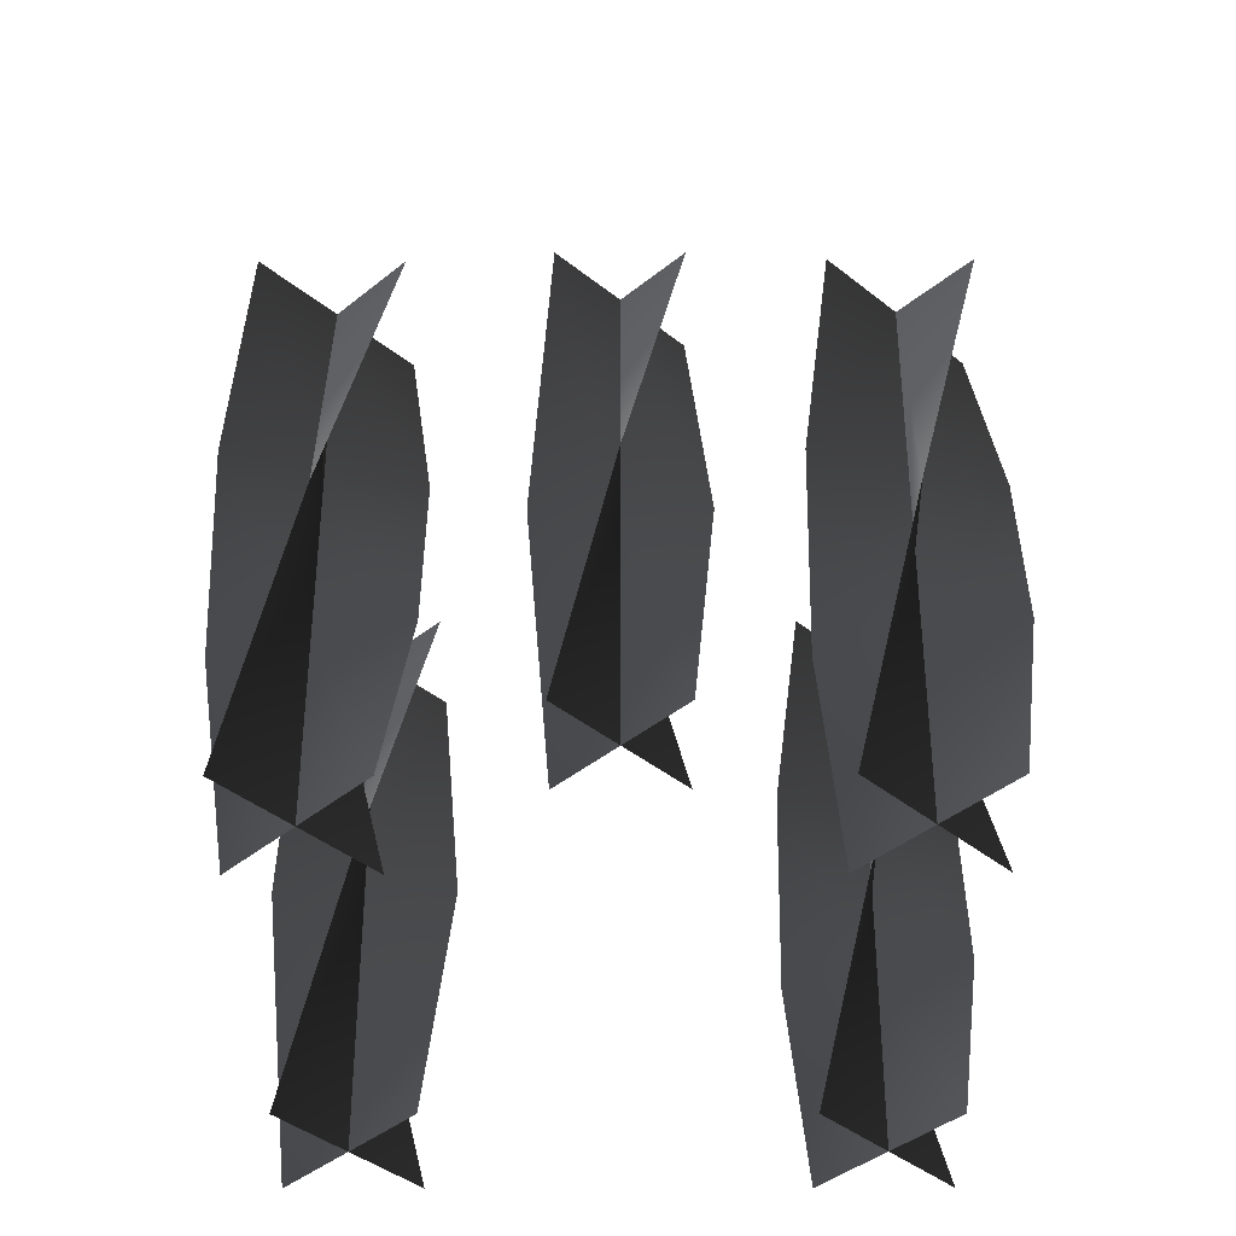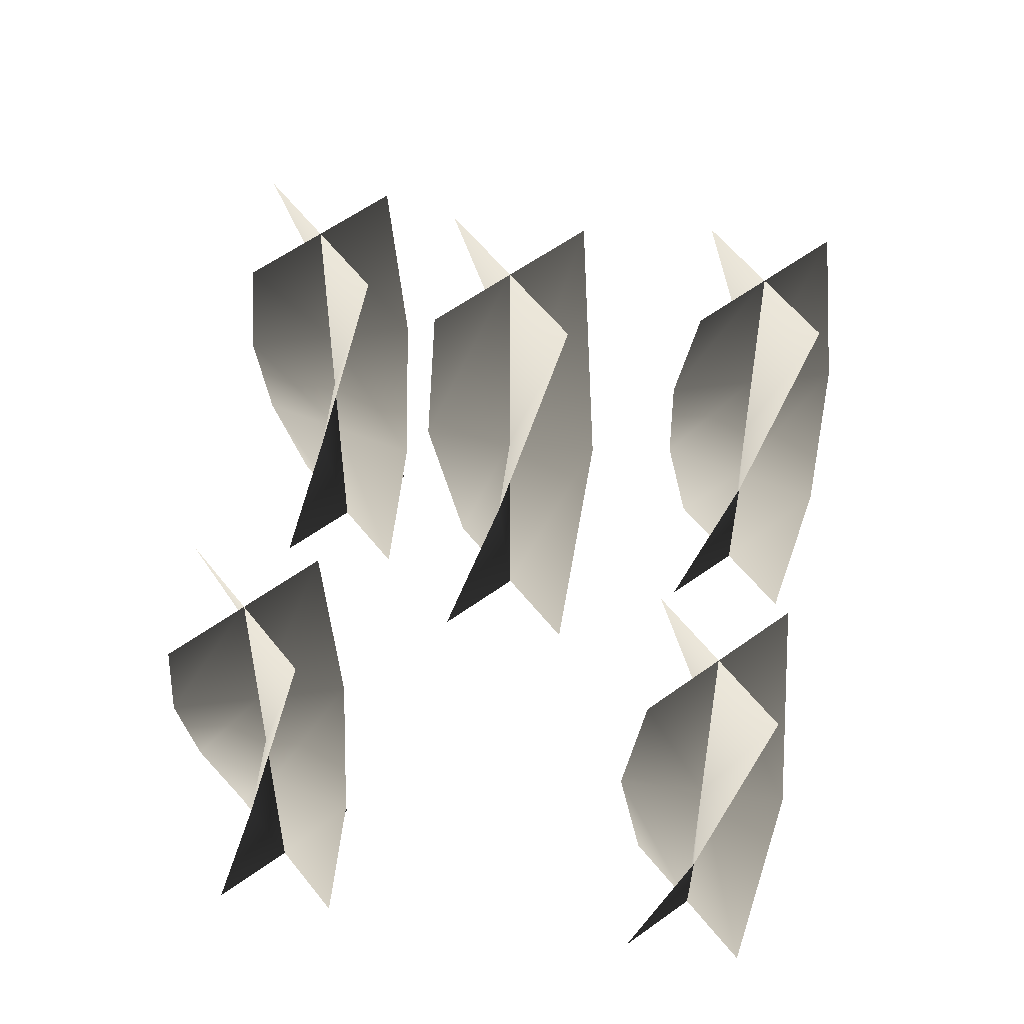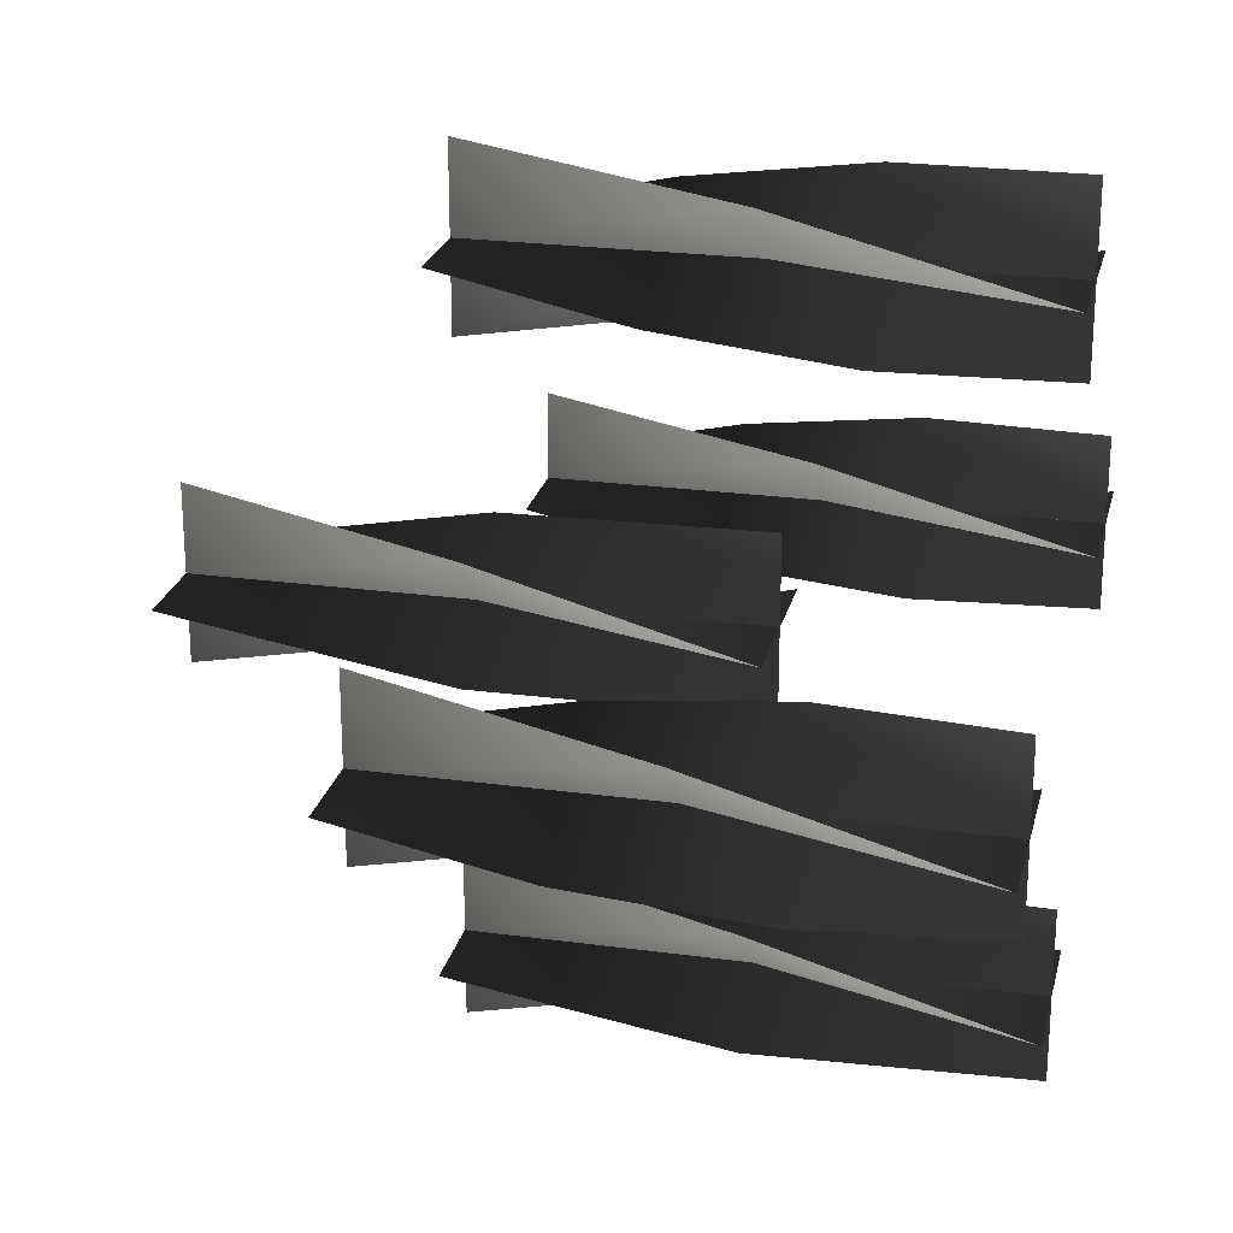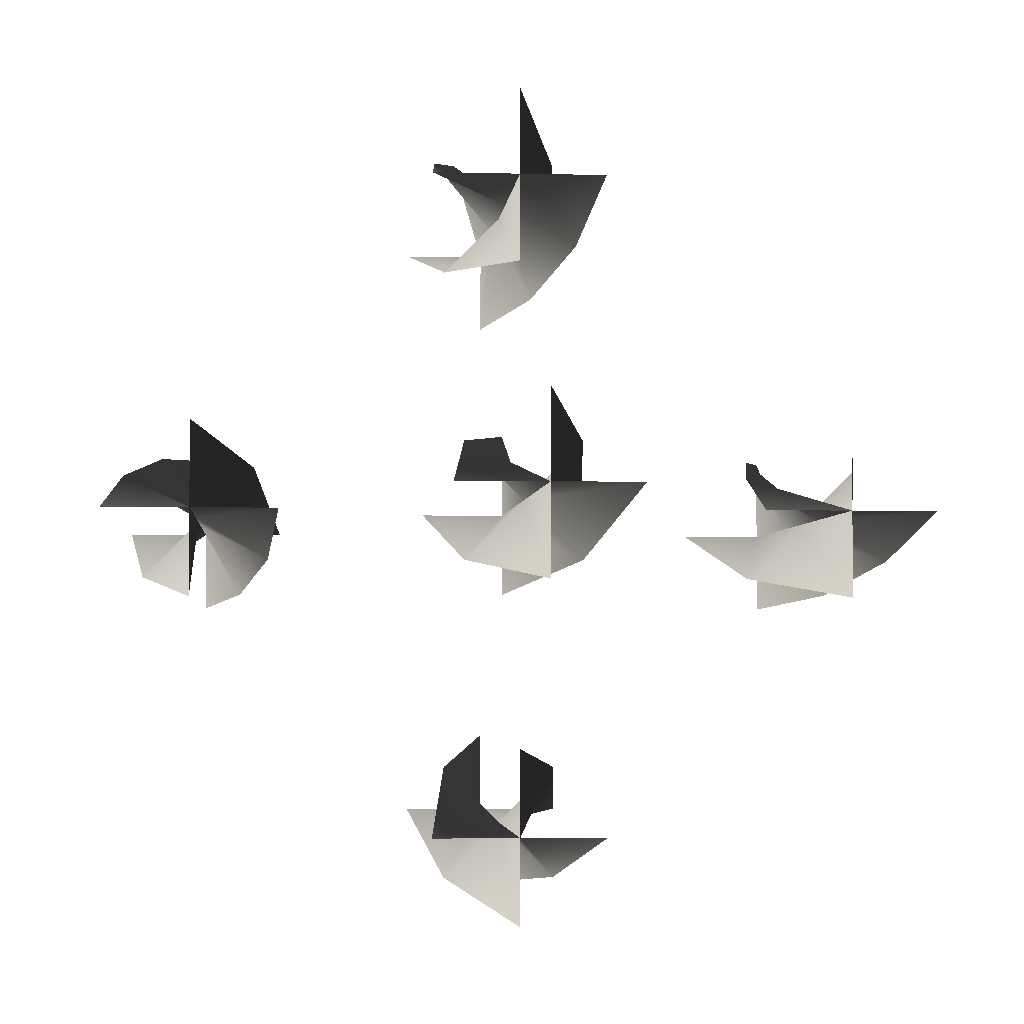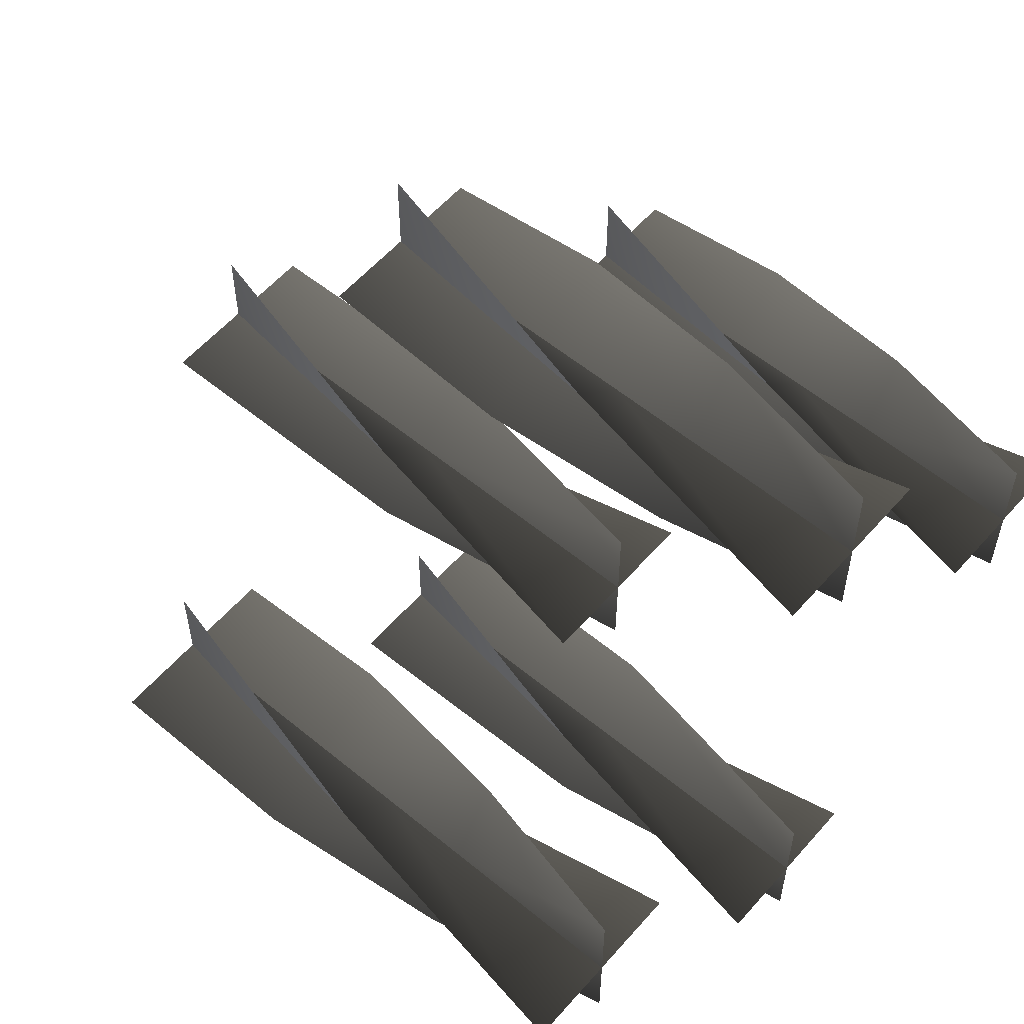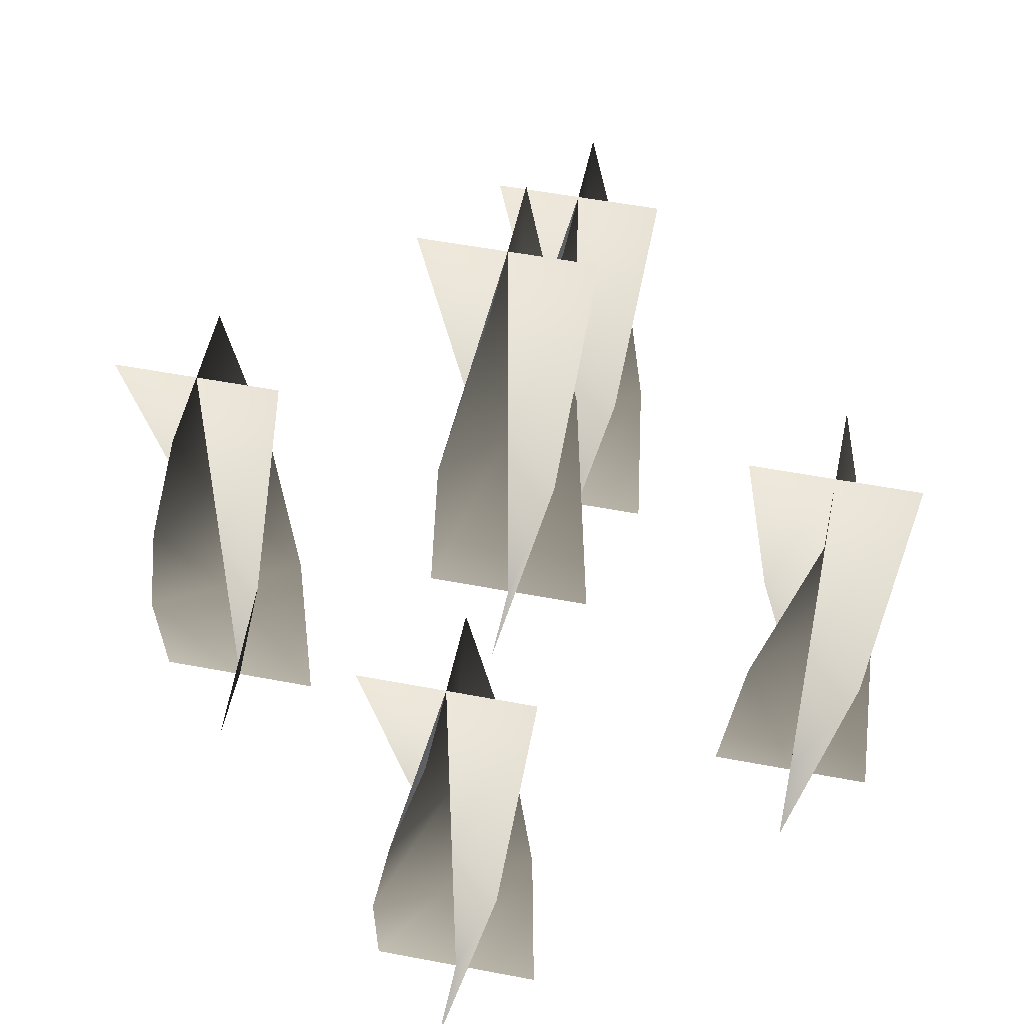
<metadata>
{"format":"obj","ext":"obj","renderer":"f3d","projection":"perspective","resolution":1024,"background":"white","views":[{"elev":-40.2,"azim":135.2,"up":"+Z"},{"elev":56.6,"azim":-37.4,"up":"+Z"},{"elev":23.3,"azim":103.0,"up":"+Y"},{"elev":-3.4,"azim":-4.9,"up":"+Y"},{"elev":57.3,"azim":130.6,"up":"+Y"},{"elev":52.1,"azim":-78.3,"up":"+Z"}]}
</metadata>
<code>
v -0.03535 -0.03267 1.281
v 0.0002674 0.002954 1.281
v 0.0002674 0.002954 1.12
v -0.05189 0.002953 1.12
v 0.05242 0.002953 1.12
v 0.03589 0.03858 1.281
v 0.0002673 -0.0492 1.442
v 0.0002674 0.002954 1.442
v 0.0002676 0.05511 1.442
v 0.03589 -0.03267 1.281
v 0.0002674 0.002954 1.281
v 0.0002674 0.002954 1.12
v 0.0002673 -0.0492 1.12
v 0.0002676 0.05511 1.12
v -0.03535 0.03858 1.281
v 0.05242 0.002953 1.442
v 0.0002674 0.002954 1.442
v -0.05189 0.002955 1.442
v -0.03535 -0.03267 1.281
v -0.05189 0.002953 1.12
v 0.0002674 0.002954 1.12
v 0.0002674 0.002954 1.281
v 0.05242 0.002953 1.12
v 0.03589 0.03858 1.281
v 0.0002673 -0.0492 1.442
v 0.0002674 0.002954 1.442
v 0.0002676 0.05511 1.442
v 0.03589 -0.03267 1.281
v 0.0002673 -0.0492 1.12
v 0.0002674 0.002954 1.12
v 0.0002674 0.002954 1.281
v 0.0002676 0.05511 1.12
v -0.03535 0.03858 1.281
v 0.05242 0.002953 1.442
v 0.0002674 0.002954 1.442
v -0.05189 0.002955 1.442
v 0.1613 -0.03851 1.132
v 0.1969 -0.002892 1.132
v 0.1969 -0.002892 0.9705
v 0.1447 -0.002891 0.9705
v 0.249 -0.002891 0.9705
v 0.2325 0.03273 1.132
v 0.1969 -0.05504 1.293
v 0.1969 -0.002892 1.293
v 0.1969 0.04926 1.293
v 0.223 -0.04806 1.078
v 0.1969 -0.00289 1.078
v 0.1969 -0.002889 0.9705
v 0.1969 -0.05504 0.9705
v 0.1969 0.04926 0.9705
v 0.1708 0.04228 1.078
v 0.2421 -0.02897 1.185
v 0.1969 -0.00289 1.185
v 0.1517 0.02319 1.185
v 0.249 -0.002891 1.293
v 0.1969 -0.00289 1.293
v 0.1447 -0.002891 1.293
v 0.1613 -0.03851 1.132
v 0.1447 -0.002891 0.9705
v 0.1969 -0.00289 0.9705
v 0.1969 -0.00289 1.132
v 0.249 -0.002891 0.9705
v 0.2325 0.03273 1.132
v 0.1969 -0.05504 1.293
v 0.1969 -0.00289 1.293
v 0.1969 0.04926 1.293
v 0.223 -0.04806 1.078
v 0.1969 -0.05504 0.9705
v 0.1969 -0.002889 0.9705
v 0.1969 -0.002889 1.078
v 0.1969 0.04926 0.9705
v 0.1708 0.04228 1.078
v 0.2421 -0.02897 1.185
v 0.1969 -0.002889 1.185
v 0.1517 0.02319 1.185
v 0.249 -0.002891 1.293
v 0.1969 -0.002889 1.293
v 0.1447 -0.002891 1.293
v -0.2333 -0.03851 1.132
v -0.1976 -0.00289 1.132
v -0.1976 -0.00289 0.9705
v -0.2498 -0.002892 0.9705
v -0.1455 -0.002891 0.9705
v -0.162 0.03273 1.132
v -0.1976 -0.05504 1.293
v -0.1976 -0.00289 1.293
v -0.1976 0.04926 1.293
v -0.1716 -0.04806 1.078
v -0.1976 -0.00289 1.078
v -0.1976 -0.00289 0.9705
v -0.1976 -0.05504 0.9705
v -0.1976 0.04926 0.9705
v -0.2237 0.04228 1.078
v -0.1525 -0.02897 1.185
v -0.1976 -0.00289 1.185
v -0.2428 0.02319 1.185
v -0.1455 -0.002891 1.293
v -0.1976 -0.00289 1.293
v -0.2498 -0.002892 1.293
v -0.2333 -0.03851 1.132
v -0.2498 -0.002892 0.9705
v -0.1976 -0.00289 0.9705
v -0.1976 -0.00289 1.132
v -0.1455 -0.002891 0.9705
v -0.162 0.03273 1.132
v -0.1976 -0.05504 1.293
v -0.1976 -0.00289 1.293
v -0.1976 0.04926 1.293
v -0.1716 -0.04806 1.078
v -0.1976 -0.05504 0.9705
v -0.1976 -0.00289 0.9705
v -0.1976 -0.00289 1.078
v -0.1976 0.04926 0.9705
v -0.2237 0.04228 1.078
v -0.1525 -0.02897 1.185
v -0.1976 -0.00289 1.185
v -0.2428 0.02319 1.185
v -0.1455 -0.002891 1.293
v -0.1976 -0.00289 1.293
v -0.2498 -0.002891 1.293
v -0.03851 -0.1613 1.132
v -0.002891 -0.1969 1.132
v -0.002891 -0.1969 0.9705
v -0.002891 -0.1447 0.9705
v -0.002891 -0.249 0.9705
v 0.03273 -0.2325 1.132
v -0.05505 -0.1969 1.293
v -0.002891 -0.1969 1.293
v 0.04926 -0.1969 1.293
v -0.03851 -0.2325 1.132
v -0.002891 -0.1969 1.132
v -0.002891 -0.1969 0.9705
v -0.05504 -0.1969 0.9705
v 0.04926 -0.1969 0.9705
v 0.03273 -0.1613 1.132
v -0.002891 -0.249 1.293
v -0.002891 -0.1969 1.293
v -0.002891 -0.1447 1.293
v -0.03851 -0.1613 1.132
v -0.002891 -0.1447 0.9705
v -0.002891 -0.1969 0.9705
v -0.002891 -0.1969 1.132
v -0.002891 -0.249 0.9705
v 0.03273 -0.2325 1.132
v -0.05504 -0.1969 1.293
v -0.002891 -0.1969 1.293
v 0.04926 -0.1969 1.293
v -0.03851 -0.2325 1.132
v -0.05504 -0.1969 0.9705
v -0.002891 -0.1969 0.9705
v -0.002891 -0.1969 1.132
v 0.04926 -0.1969 0.9705
v 0.03273 -0.1613 1.132
v -0.002891 -0.249 1.293
v -0.002891 -0.1969 1.293
v -0.00289 -0.1447 1.293
v -0.02897 0.2428 1.078
v -0.002892 0.1976 1.078
v -0.002892 0.1976 0.9705
v -0.002891 0.2498 0.9705
v -0.002891 0.1455 0.9705
v 0.02319 0.1525 1.078
v -0.04806 0.2237 1.185
v -0.002892 0.1976 1.185
v 0.04227 0.1716 1.185
v -0.05505 0.1976 1.293
v -0.002892 0.1976 1.293
v 0.04926 0.1976 1.293
v -0.03851 0.162 1.132
v -0.002891 0.1976 1.132
v -0.00289 0.1976 0.9705
v -0.05505 0.1976 0.9705
v 0.04926 0.1976 0.9705
v 0.03273 0.2333 1.132
v -0.00289 0.1455 1.293
v -0.002891 0.1976 1.293
v -0.002891 0.2498 1.293
v -0.02897 0.2428 1.078
v -0.002891 0.2498 0.9705
v -0.002891 0.1976 0.9705
v -0.002891 0.1976 1.078
v -0.00289 0.1455 0.9705
v 0.02319 0.1525 1.078
v -0.04806 0.2237 1.185
v -0.002891 0.1976 1.185
v 0.04228 0.1716 1.185
v -0.05505 0.1976 1.293
v -0.002891 0.1976 1.293
v 0.04926 0.1976 1.293
v -0.03851 0.162 1.132
v -0.05505 0.1976 0.9705
v -0.00289 0.1976 0.9705
v -0.00289 0.1976 1.132
v 0.04926 0.1976 0.9705
v 0.03273 0.2333 1.132
v -0.00289 0.1455 1.293
v -0.00289 0.1976 1.293
v -0.002891 0.2498 1.293
g Candlestick_Floor_02_Lit_(5)_6182_37
f 1 3 2
f 1 4 3
f 2 3 5
f 2 5 6
f 7 1 2
f 7 2 8
f 8 2 6
f 8 6 9
f 10 12 11
f 10 13 12
f 11 12 14
f 11 14 15
f 16 10 11
f 16 11 17
f 17 11 15
f 17 15 18
f 19 21 20
f 19 22 21
f 22 23 21
f 22 24 23
f 25 22 19
f 25 26 22
f 26 24 22
f 26 27 24
f 28 30 29
f 28 31 30
f 31 32 30
f 31 33 32
f 34 31 28
f 34 35 31
f 35 33 31
f 35 36 33
f 37 39 38
f 37 40 39
f 38 39 41
f 38 41 42
f 43 37 38
f 43 38 44
f 44 38 42
f 44 42 45
f 46 48 47
f 46 49 48
f 47 48 50
f 47 50 51
f 52 46 47
f 52 47 53
f 53 47 51
f 53 51 54
f 55 52 53
f 55 53 56
f 56 53 54
f 56 54 57
f 58 60 59
f 58 61 60
f 61 62 60
f 61 63 62
f 64 61 58
f 64 65 61
f 65 63 61
f 65 66 63
f 67 69 68
f 67 70 69
f 70 71 69
f 70 72 71
f 73 70 67
f 73 74 70
f 74 72 70
f 74 75 72
f 76 74 73
f 76 77 74
f 77 75 74
f 77 78 75
f 79 81 80
f 79 82 81
f 80 81 83
f 80 83 84
f 85 79 80
f 85 80 86
f 86 80 84
f 86 84 87
f 88 90 89
f 88 91 90
f 89 90 92
f 89 92 93
f 94 88 89
f 94 89 95
f 95 89 93
f 95 93 96
f 97 94 95
f 97 95 98
f 98 95 96
f 98 96 99
f 100 102 101
f 100 103 102
f 103 104 102
f 103 105 104
f 106 103 100
f 106 107 103
f 107 105 103
f 107 108 105
f 109 111 110
f 109 112 111
f 112 113 111
f 112 114 113
f 115 112 109
f 115 116 112
f 116 114 112
f 116 117 114
f 118 116 115
f 118 119 116
f 119 117 116
f 119 120 117
f 121 123 122
f 121 124 123
f 122 123 125
f 122 125 126
f 127 121 122
f 127 122 128
f 128 122 126
f 128 126 129
f 130 132 131
f 130 133 132
f 131 132 134
f 131 134 135
f 136 130 131
f 136 131 137
f 137 131 135
f 137 135 138
f 139 141 140
f 139 142 141
f 142 143 141
f 142 144 143
f 145 142 139
f 145 146 142
f 146 144 142
f 146 147 144
f 148 150 149
f 148 151 150
f 151 152 150
f 151 153 152
f 154 151 148
f 154 155 151
f 155 153 151
f 155 156 153
f 157 159 158
f 157 160 159
f 158 159 161
f 158 161 162
f 163 157 158
f 163 158 164
f 164 158 162
f 164 162 165
f 166 163 164
f 166 164 167
f 167 164 165
f 167 165 168
f 169 171 170
f 169 172 171
f 170 171 173
f 170 173 174
f 175 169 170
f 175 170 176
f 176 170 174
f 176 174 177
f 178 180 179
f 178 181 180
f 181 182 180
f 181 183 182
f 184 181 178
f 184 185 181
f 185 183 181
f 185 186 183
f 187 185 184
f 187 188 185
f 188 186 185
f 188 189 186
f 190 192 191
f 190 193 192
f 193 194 192
f 193 195 194
f 196 193 190
f 196 197 193
f 197 195 193
f 197 198 195

</code>
